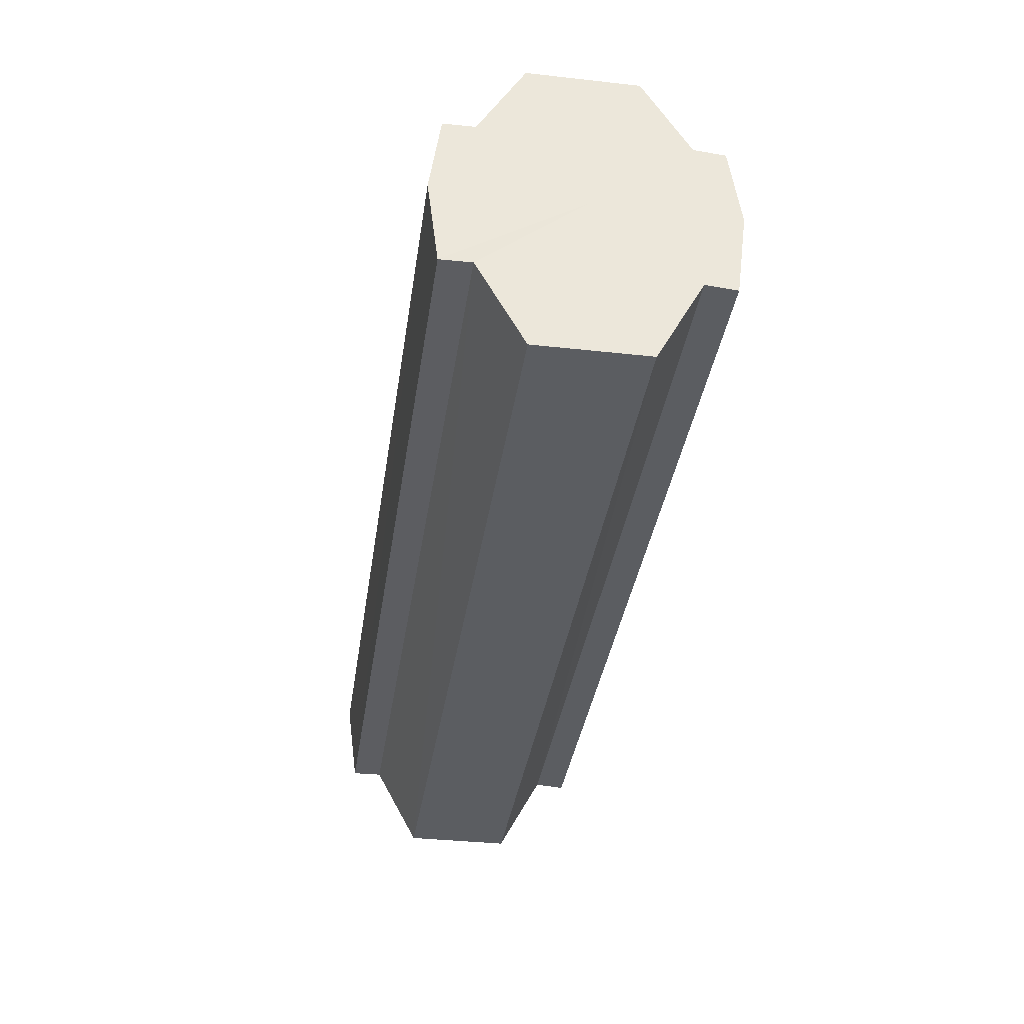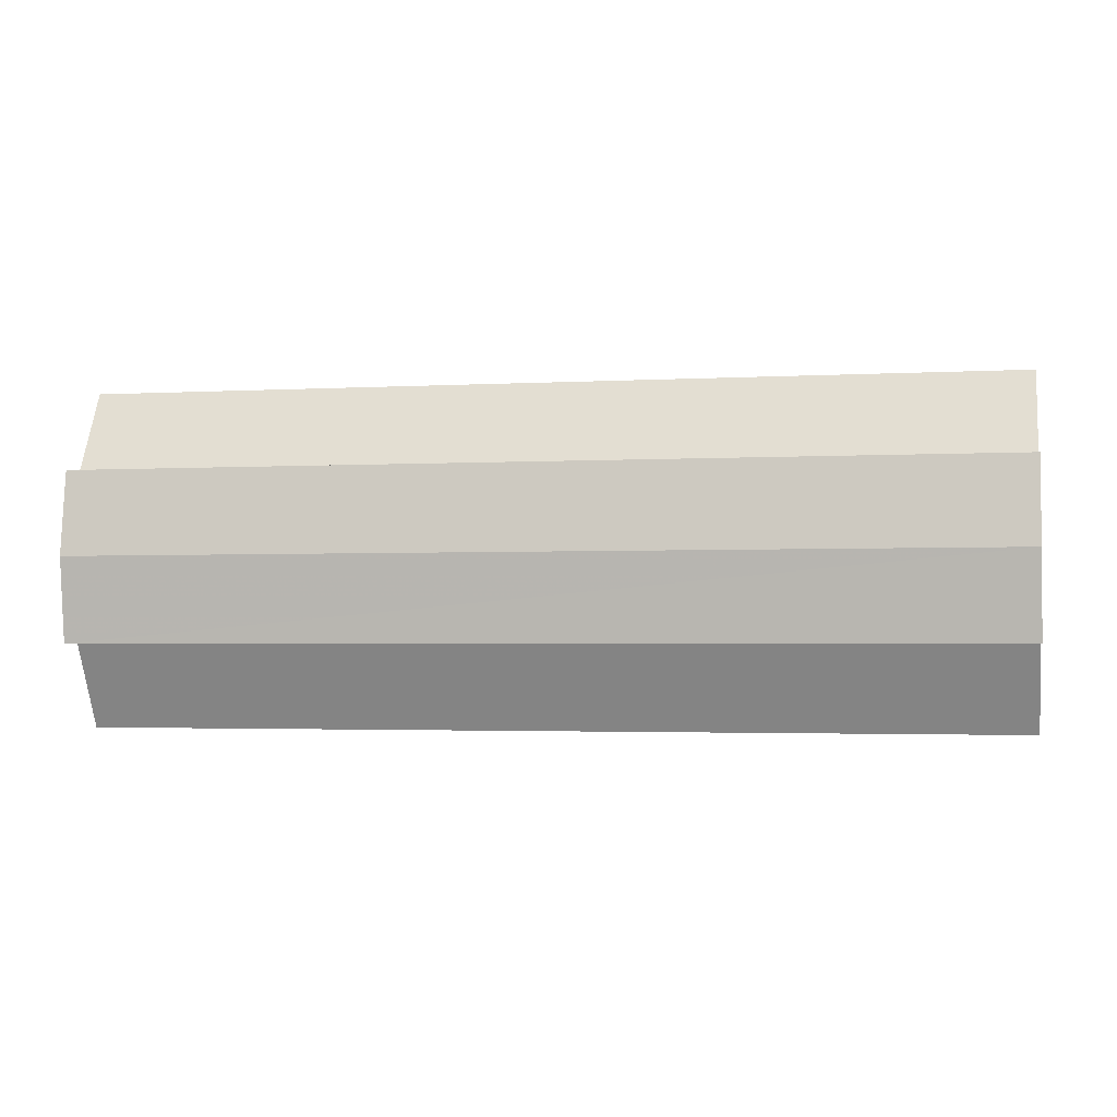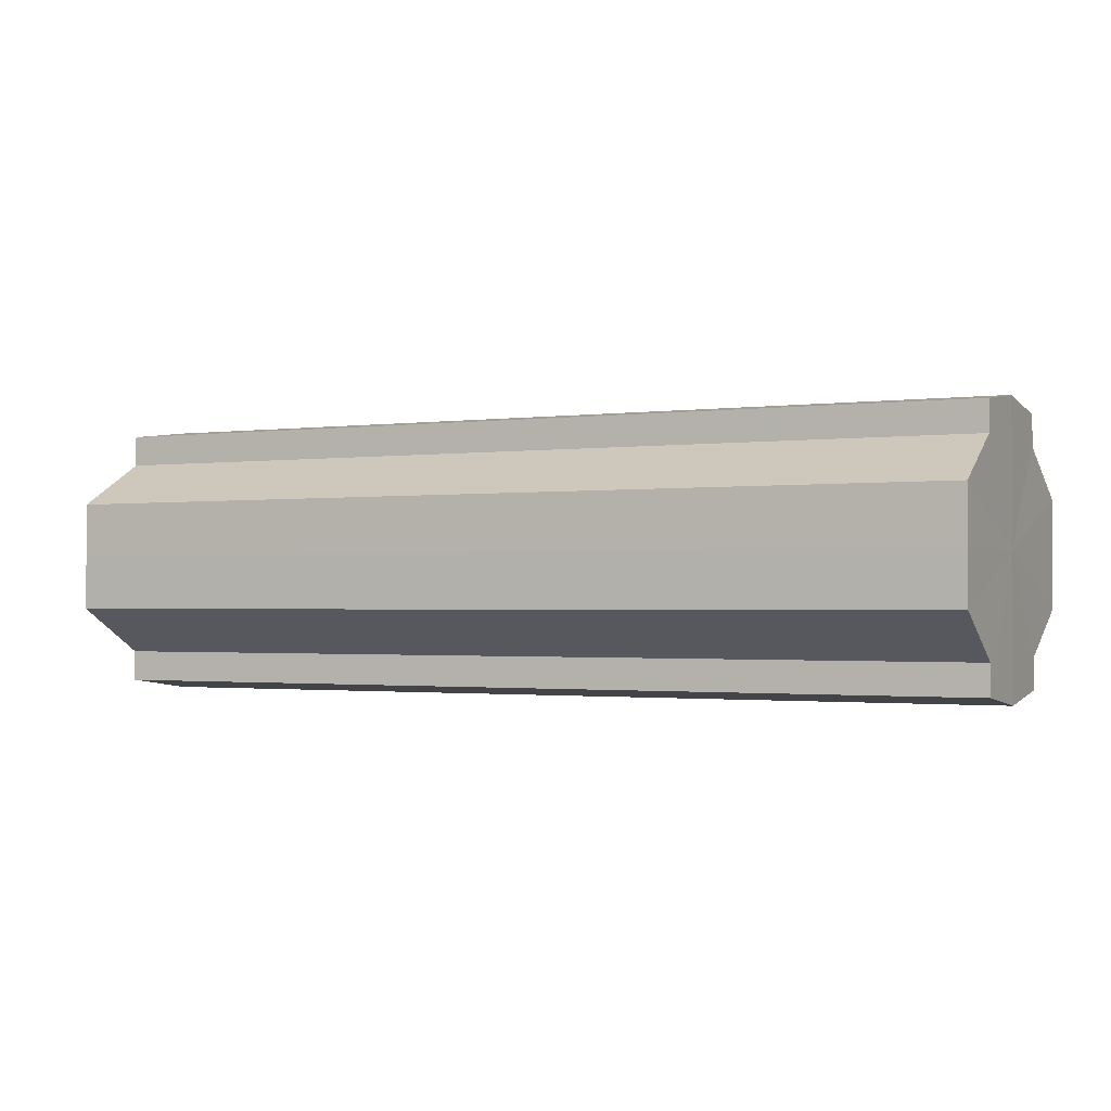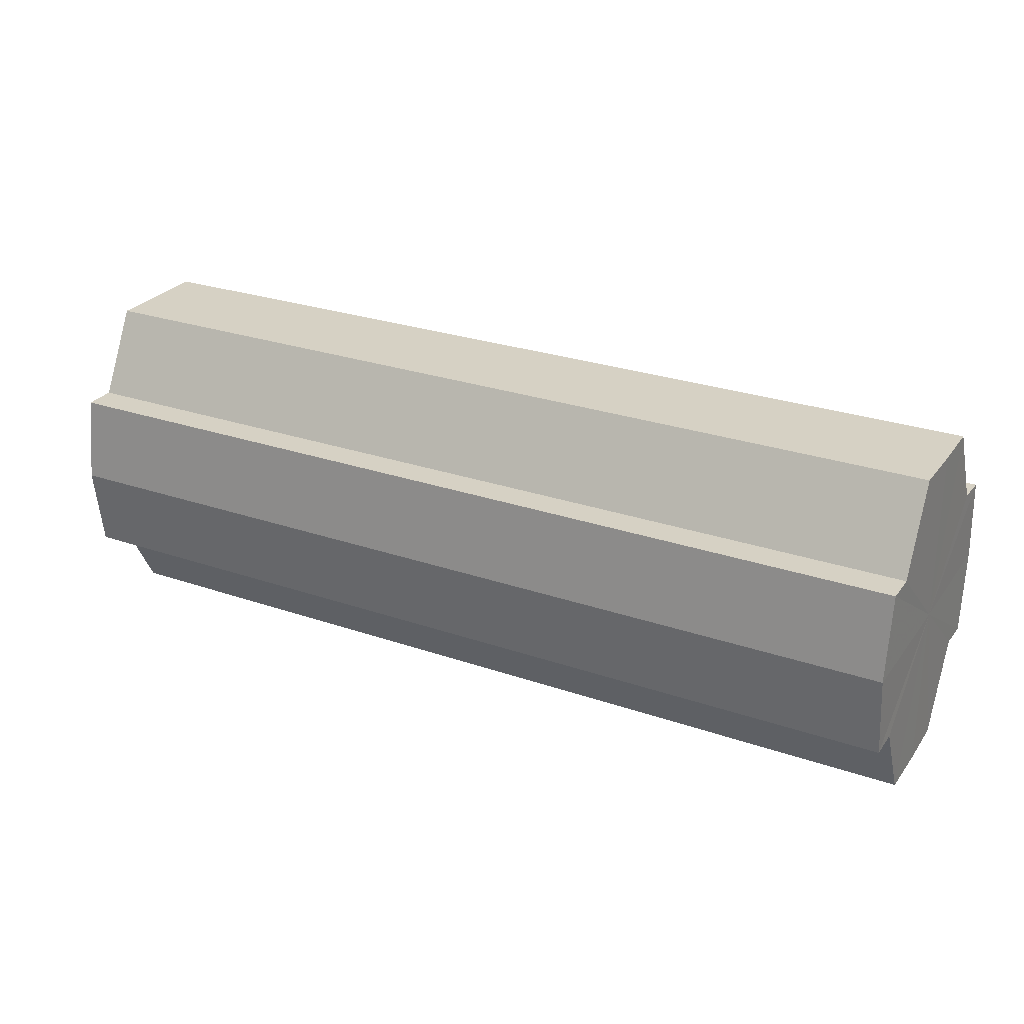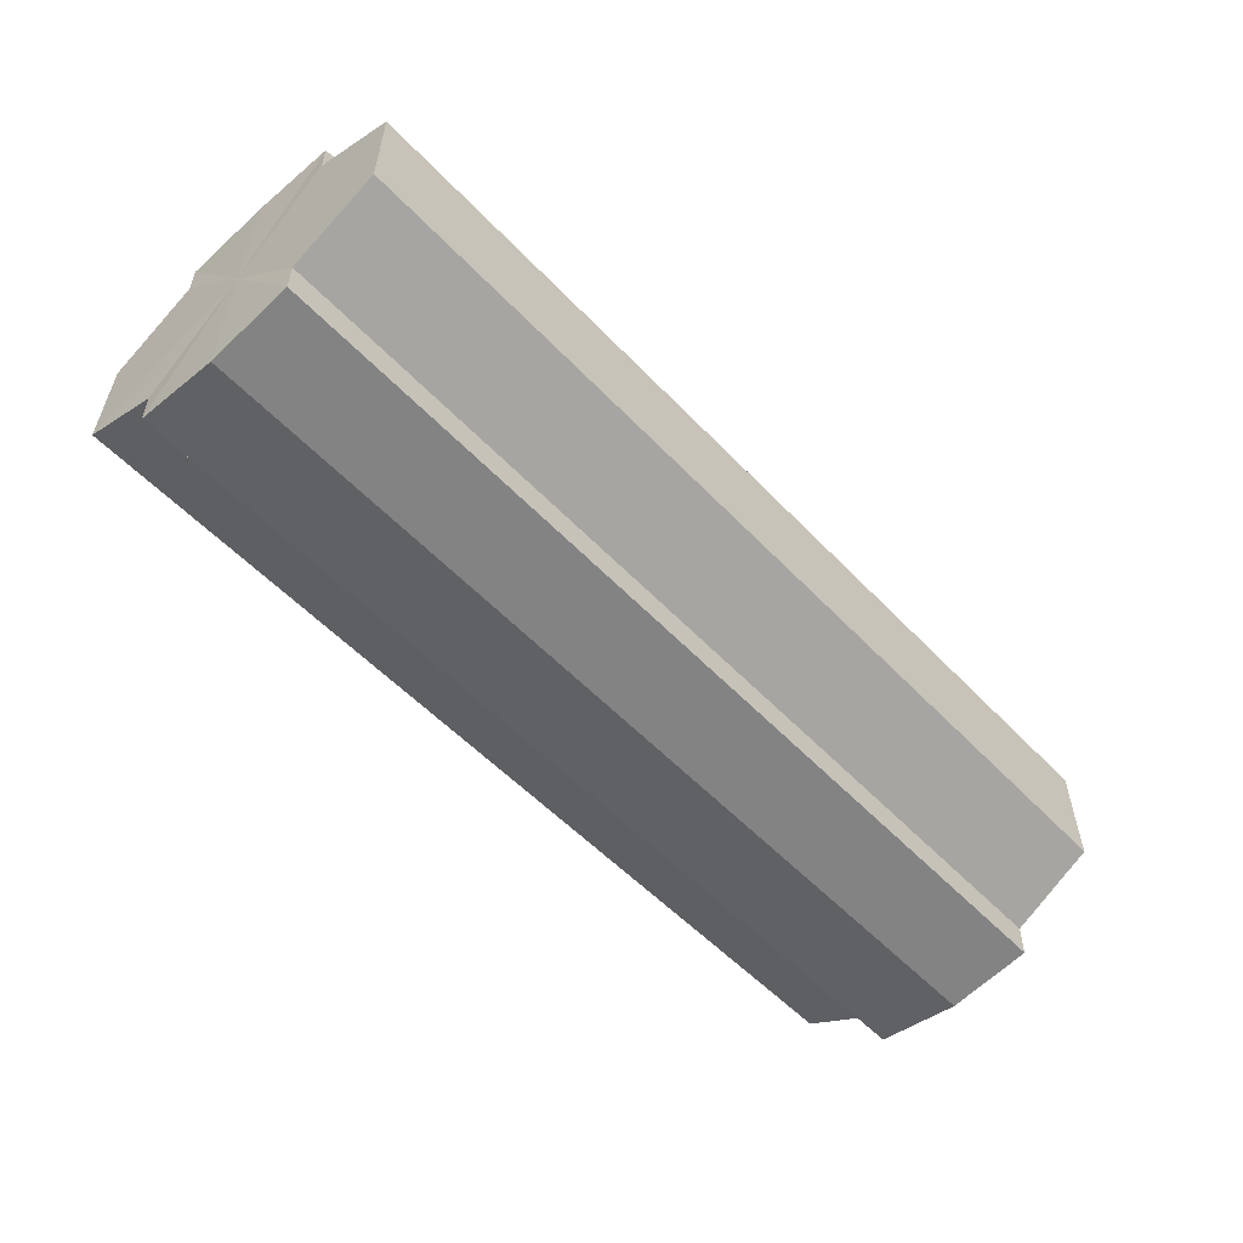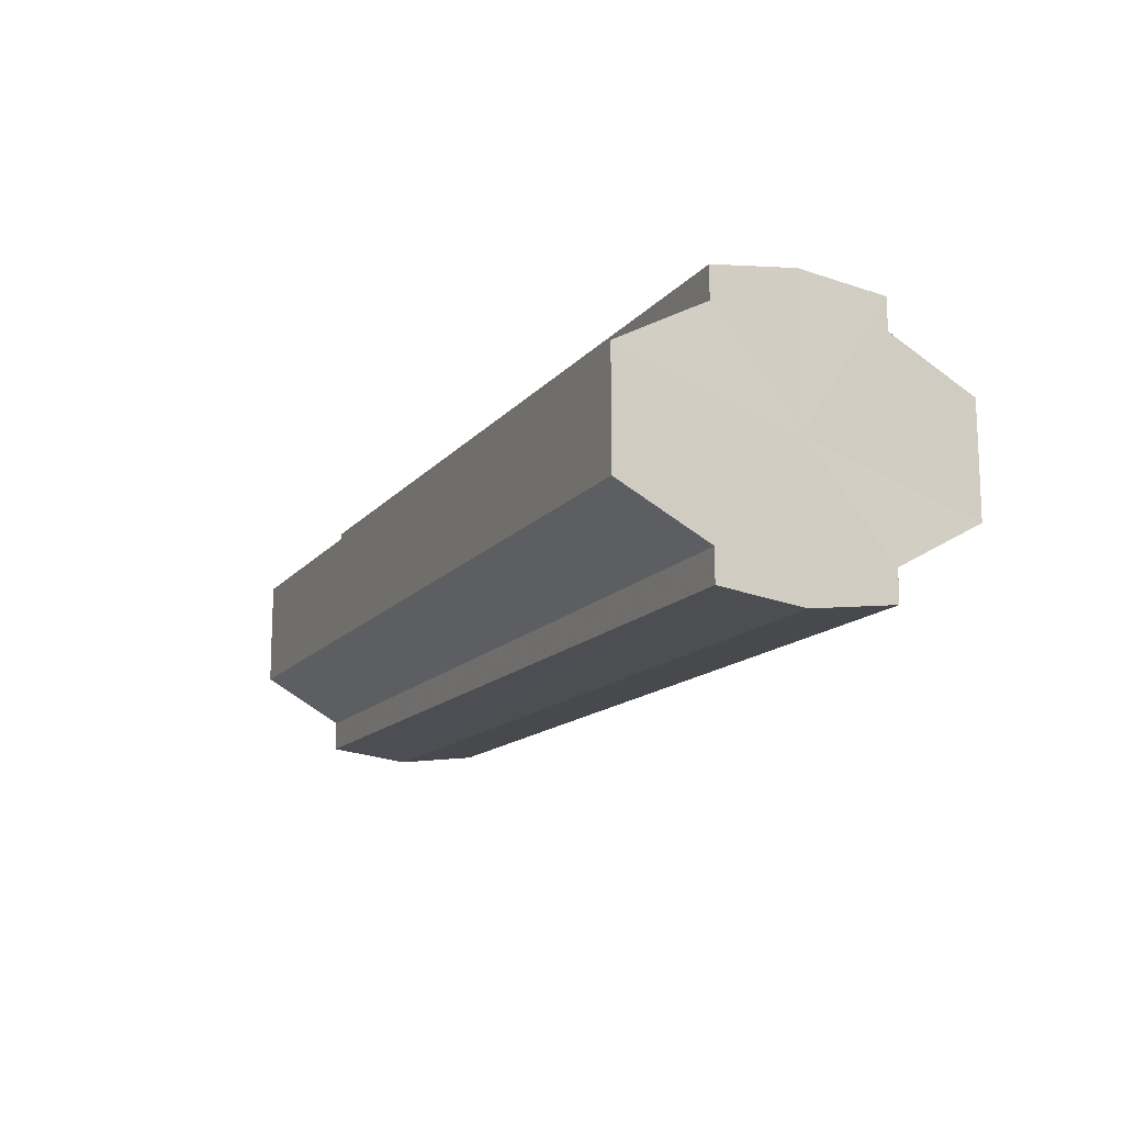
<metadata>
{"format":"obj","ext":"obj","renderer":"f3d","projection":"perspective","resolution":1024,"background":"white","views":[{"elev":-36.2,"azim":81.7,"up":"+Y"},{"elev":-2.6,"azim":-168.7,"up":"+Y"},{"elev":-1.4,"azim":-154.0,"up":"+Z"},{"elev":26.8,"azim":28.3,"up":"+Y"},{"elev":-55.3,"azim":132.7,"up":"+Z"},{"elev":-13.9,"azim":65.7,"up":"+Z"}]}
</metadata>
<code>
o 18821
v 2168 1868 7.972
v 2168 1868 7.966
v 2168 1868 7.972
v 2168 1868 7.961
v 2168 1868 7.966
v 2168 1868 7.957
v 2168 1868 7.961
v 2168 1868 7.979
v 2168 1868 7.979
v 2168 1868 7.984
v 2168 1868 7.984
v 2168 1868 7.988
v 2168 1868 7.988
v 2168 1868 7.984
v 2168 1868 7.984
v 2168 1868 7.979
v 2168 1868 7.979
v 2168 1868 7.972
v 2168 1868 7.972
v 2168 1868 7.966
v 2168 1868 7.966
v 2168 1868 7.961
v 2168 1868 7.961
v 2168 1868 7.957
v 2168 1868 7.957
v 2168 1868 7.972
v 2168 1868 7.961
v 2168 1868 7.956
v 2168 1868 7.966
v 2168 1868 7.972
v 2168 1868 7.979
v 2168 1868 7.984
v 2168 1868 7.957
v 2168 1868 7.956
v 2168 1868 7.957
v 2168 1868 7.961
v 2168 1868 7.957
v 2168 1868 7.956
v 2168 1868 7.966
v 2168 1868 7.957
v 2168 1868 7.956
v 2168 1868 7.957
v 2168 1868 7.956
v 2168 1868 7.972
v 2168 1868 7.979
v 2168 1868 7.984
v 2168 1868 7.988
v 2168 1868 7.989
v 2168 1868 7.988
v 2168 1868 7.984
v 2168 1868 7.988
v 2168 1868 7.979
v 2168 1868 7.984
v 2168 1868 7.989
v 2168 1868 7.988
v 2168 1868 7.972
v 2168 1868 7.979
v 2168 1868 7.988
v 2168 1868 7.989
v 2168 1868 7.966
v 2168 1868 7.972
v 2168 1868 7.988
v 2168 1868 7.989
v 2168 1868 7.988
v 2168 1868 7.989
v 2168 1868 7.961
v 2168 1868 7.966
v 2168 1868 7.957
v 2168 1868 7.961
v 2168 1868 7.957
v 2168 1868 7.961
v 2168 1868 7.966
v 2168 1868 7.961
v 2168 1868 7.972
v 2168 1868 7.966
v 2168 1868 7.979
v 2168 1868 7.972
v 2168 1868 7.984
v 2168 1868 7.979
v 2168 1868 7.988
v 2168 1868 7.984
v 2168 1868 7.972
v 2168 1868 7.972
v 2168 1868 7.966
v 2168 1868 7.979
v 2168 1868 7.961
v 2168 1868 7.984
v 2168 1868 7.957
v 2168 1868 7.988
v 2168 1868 7.956
v 2168 1868 7.989
v 2168 1868 7.957
v 2168 1868 7.988
v 2168 1868 7.961
v 2168 1868 7.984
v 2168 1868 7.966
v 2168 1868 7.979
v 2168 1868 7.972
f 1 2 3
f 2 4 5
f 4 6 7
f 8 1 9
f 10 8 11
f 12 10 13
f 13 14 15
f 15 16 17
f 17 18 19
f 19 20 21
f 21 22 23
f 23 24 25
f 26 24 27
f 26 28 24
f 26 27 29
f 26 29 30
f 26 30 31
f 26 31 32
f 26 33 28
f 34 33 35
f 26 36 33
f 37 38 34
f 26 39 36
f 40 41 37
f 41 42 43
f 26 44 39
f 26 45 44
f 26 46 45
f 26 47 46
f 26 48 47
f 26 49 48
f 26 32 49
f 50 47 51
f 52 53 50
f 54 49 55
f 56 57 52
f 58 59 54
f 60 61 56
f 62 63 58
f 63 64 65
f 66 67 60
f 68 69 66
f 70 71 68
f 71 72 73
f 72 74 75
f 74 76 77
f 76 78 79
f 78 80 81
f 82 83 84
f 82 85 83
f 82 84 86
f 82 87 85
f 82 86 88
f 82 89 87
f 82 88 90
f 82 91 89
f 82 90 92
f 82 93 91
f 82 92 94
f 82 95 93
f 82 94 96
f 82 97 95
f 82 96 98
f 82 98 97

</code>
